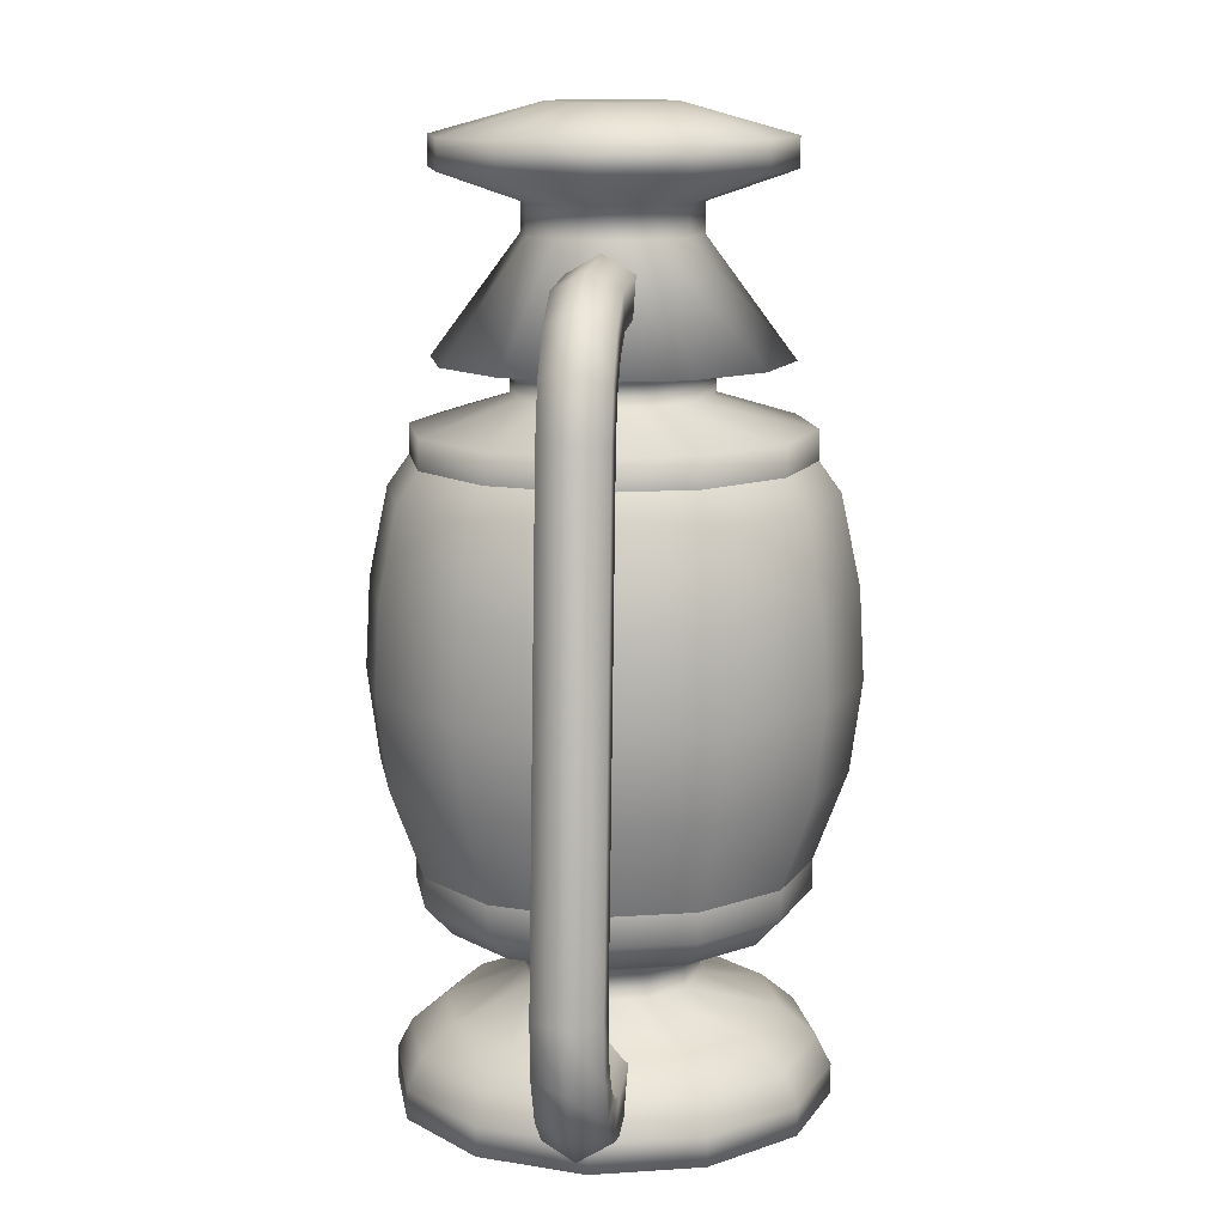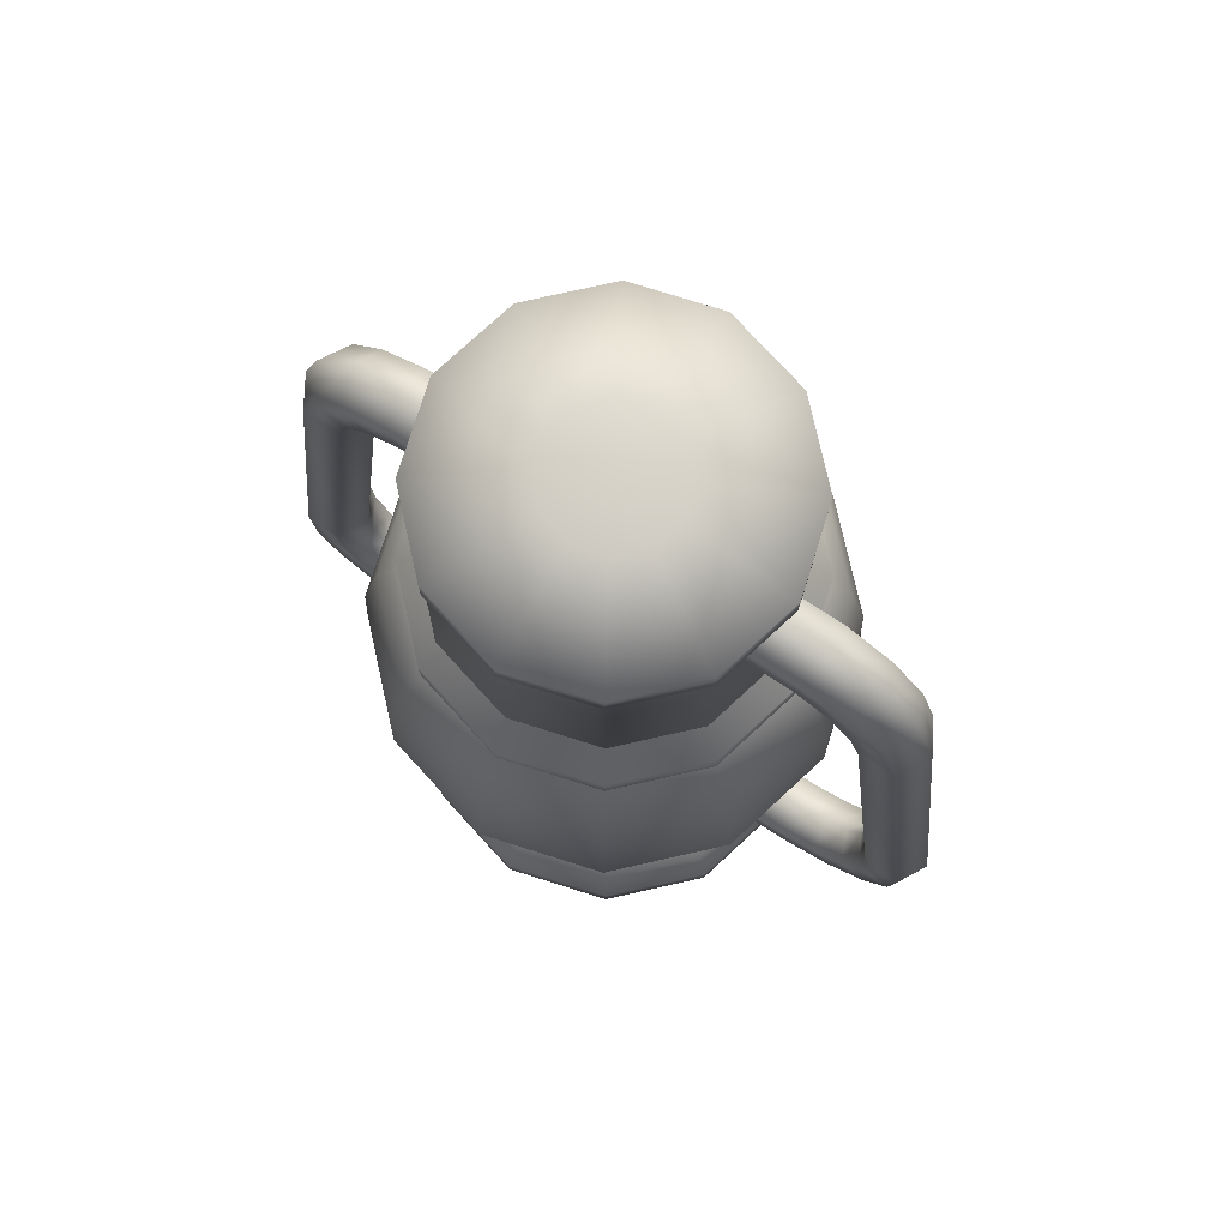
<metadata>
{"format":"obj","ext":"obj","renderer":"f3d","projection":"perspective","resolution":1024,"background":"white","views":[{"elev":12.6,"azim":-83.9,"up":"+Y"},{"elev":77.2,"azim":32.4,"up":"+Y"}]}
</metadata>
<code>
o Cylinder
v 0.3001 -0.3389 0
v 0.2859 -0.3406 0.02485
v 0.2574 -0.3438 0.02485
v 0.2431 -0.3454 0
v 0.2574 -0.3438 -0.02485
v 0.2859 -0.3406 -0.02485
v 0.162 0.1305 -0.02485
v 0.1541 0.1029 -0.02485
v 0.1501 0.08911 0
v 0.1541 0.1029 0.02485
v 0.162 0.1305 0.02485
v 0.1659 0.1443 0
v 0.1995 0.1112 -0.02485
v 0.1816 0.08872 -0.02485
v 0.1727 0.07749 0
v 0.1816 0.08872 0.02485
v 0.1995 0.1112 0.02485
v 0.2084 0.1224 0
v 0.2267 0.079 -0.02485
v 0.2016 0.06508 -0.02485
v 0.1891 0.05812 0
v 0.2016 0.06508 0.02485
v 0.2267 0.079 0.02485
v 0.2393 0.08596 0
v 0.2396 0.03884 -0.02485
v 0.2111 0.03558 -0.02485
v 0.1968 0.03395 0
v 0.2111 0.03558 0.02485
v 0.2396 0.03884 0.02485
v 0.2538 0.04047 0
v 0.1924 -0.4745 -0
v 0.1907 -0.4602 0.02485
v 0.1875 -0.4317 0.02485
v 0.1859 -0.4175 0
v 0.1875 -0.4317 -0.02485
v 0.1907 -0.4602 -0.02485
v 0.2379 -0.4599 -0
v 0.2309 -0.4474 0.02485
v 0.217 -0.4223 0.02485
v 0.21 -0.4097 0
v 0.217 -0.4223 -0.02485
v 0.2309 -0.4474 -0.02485
v 0.2743 -0.429 0
v 0.2631 -0.4201 0.02485
v 0.2406 -0.4022 0.02485
v 0.2294 -0.3933 0
v 0.2406 -0.4022 -0.02485
v 0.2631 -0.4201 -0.02485
v 0.2962 -0.3865 0
v 0.2824 -0.3826 0.02485
v 0.2548 -0.3747 0.02485
v 0.241 -0.3707 0
v 0.2548 -0.3747 -0.02485
v 0.2824 -0.3826 -0.02485
v -0.07594 -0.3359 -0.1315
v -0.1315 -0.3359 -0.07594
v -0.1519 -0.3359 0
v -0.1315 -0.3359 0.07594
v -0.07594 -0.3359 0.1315
v 0 -0.3359 0.1519
v 0.07594 -0.3359 0.1315
v 0.1315 -0.3359 0.07594
v 0.1519 -0.3359 0
v 0.1315 -0.3359 -0.07594
v 0.07594 -0.3359 -0.1315
v 0 -0.3828 -0.0675
v -0.03375 -0.3828 -0.05846
v -0.05846 -0.3828 -0.03375
v -0.0675 -0.3828 0
v -0.05846 -0.3828 0.03375
v -0.03375 -0.3828 0.05846
v 0 -0.3828 0.0675
v 0.03375 -0.3828 0.05846
v 0.05846 -0.3828 0.03375
v 0.0675 -0.3828 0
v 0.05846 -0.3828 -0.03375
v 0.03375 -0.3828 -0.05846
v 0 -0.3359 -0.1519
v -0.06497 -0.3594 -0.1125
v -0.1125 -0.3594 -0.06497
v -0.1299 -0.3594 0
v -0.1125 -0.3594 0.06497
v -0.06497 -0.3594 0.1125
v 0 -0.3594 0.1299
v 0.06497 -0.3594 0.1125
v 0.1125 -0.3594 0.06497
v 0.1299 -0.3594 0
v 0.1125 -0.3594 -0.06497
v 0.06497 -0.3594 -0.1125
v 0 -0.3594 -0.1299
v 0 0.25 0
v -0.02531 0.25 -0.04384
v -0.04384 0.25 -0.02531
v -0.05063 0.25 0
v -0.04384 0.25 0.02531
v -0.02531 0.25 0.04384
v 0 0.25 0.05063
v 0.02531 0.25 0.04384
v 0.05846 -0.4062 0.03375
v 0.05846 -0.4062 -0.03375
v 0 -0.5 0
v 0 -0.4766 -0.1688
v -0.06458 -0.4297 -0.1119
v -0.1119 -0.4297 -0.06458
v -0.1292 -0.4297 0
v -0.1119 -0.4297 0.06458
v -0.06458 -0.4297 0.1119
v 0 -0.4297 0.1292
v 0.06458 -0.4297 0.1119
v 0.1119 -0.4297 0.06458
v 0.04384 0.25 0.02531
v 0.1292 -0.4297 0
v 0.1119 -0.4297 -0.06458
v 0.06458 -0.4297 -0.1119
v 0.05063 0.25 0
v 0 -0.4297 -0.1292
v 0.04384 0.25 -0.02531
v -0.08438 -0.4766 -0.1461
v 0.02531 0.25 -0.04384
v -0.1461 -0.4766 -0.08438
v 0 0.25 -0.05063
v -0.1688 -0.4766 0
v 0.0675 0.2031 -0.1169
v -0.1461 -0.4766 0.08438
v 0.1169 0.2031 -0.0675
v -0.08438 -0.4766 0.1461
v 0.135 0.2031 0
v 0 -0.4766 0.1688
v 0.1169 0.2031 0.0675
v 0.08438 -0.4766 0.1461
v 0.0675 0.2031 0.1169
v 0.1461 -0.4766 0.08438
v 0 0.2031 0.135
v -0.0675 0.2031 0.1169
v 0.1688 -0.4766 0
v 0.1461 -0.4766 -0.08438
v 0.08438 -0.4766 -0.1461
v 0 -0.4531 -0.1569
v -0.07846 -0.4531 -0.1359
v -0.1359 -0.4531 -0.07846
v -0.1569 -0.4531 0
v -0.1359 -0.4531 0.07846
v -0.07846 -0.4531 0.1359
v 0 -0.4531 0.1569
v 0.07846 -0.4531 0.1359
v -0.1169 0.2031 0.0675
v 0.1359 -0.4531 0.07846
v 0.1569 -0.4531 0
v 0.1359 -0.4531 -0.07846
v 0.07846 -0.4531 -0.1359
v -0.03375 -0.4062 -0.05846
v 0 -0.4062 -0.0675
v -0.05846 -0.4062 -0.03375
v -0.0675 -0.4062 0
v -0.05846 -0.4062 0.03375
v -0.03375 -0.4062 0.05846
v 0 -0.4062 0.0675
v 0.03375 -0.4062 0.05846
v 0.0675 -0.4062 0
v 0.03375 -0.4062 -0.05846
v -0.08438 -0.5 -0.1461
v -0.1461 -0.5 -0.08438
v -0.1688 -0.5 0
v -0.1461 -0.5 0.08438
v -0.08438 -0.5 0.1461
v 0 -0.5 0.1688
v 0.08438 -0.5 0.1461
v 0.1461 -0.5 0.08438
v 0.1688 -0.5 0
v 0.1461 -0.5 -0.08438
v 0.08438 -0.5 -0.1461
v 0 -0.5 -0.1688
v 0.07594 -0.3125 -0.1315
v 0 -0.3125 -0.1519
v 0.1315 -0.3125 -0.07594
v 0.1519 -0.3125 0
v 0.1315 -0.3125 0.07594
v 0.07594 -0.3125 0.1315
v 0 -0.3125 0.1519
v -0.07594 -0.3125 0.1315
v -0.1315 -0.3125 0.07594
v -0.1519 -0.3125 0
v 0.07351 0.134 -0.02485
v 0.07677 0.1055 -0.02485
v 0.0784 0.0912 0
v 0.07677 0.1055 0.02485
v 0.07351 0.134 0.02485
v 0.07189 0.1482 0
v 0.1017 -0.4745 -0
v 0.1001 -0.4602 0.02485
v 0.09685 -0.4317 0.02485
v 0.09522 -0.4175 0
v 0.09685 -0.4317 -0.02485
v 0.1001 -0.4602 -0.02485
v -0.3001 -0.3389 -0
v -0.2859 -0.3406 -0.02485
v -0.2574 -0.3438 -0.02485
v -0.2431 -0.3454 -0
v -0.2574 -0.3438 0.02485
v -0.2859 -0.3406 0.02485
v -0.162 0.1305 0.02485
v -0.1541 0.1029 0.02485
v -0.1501 0.08911 -0
v -0.1541 0.1029 -0.02485
v -0.162 0.1305 -0.02485
v -0.1659 0.1443 -0
v -0.1995 0.1112 0.02485
v -0.1816 0.08872 0.02485
v -0.1727 0.07749 -0
v -0.1816 0.08872 -0.02485
v -0.1995 0.1112 -0.02485
v -0.2084 0.1224 -0
v -0.2267 0.079 0.02485
v -0.2016 0.06508 0.02485
v -0.1891 0.05812 -0
v -0.2016 0.06508 -0.02485
v -0.2267 0.079 -0.02485
v -0.2393 0.08596 -0
v -0.2396 0.03884 0.02485
v -0.2111 0.03558 0.02485
v -0.1968 0.03395 -0
v -0.2111 0.03558 -0.02485
v -0.2396 0.03884 -0.02485
v -0.2538 0.04047 -0
v -0.1924 -0.4745 -0
v -0.1907 -0.4602 -0.02485
v -0.1875 -0.4317 -0.02485
v -0.1859 -0.4175 -0
v -0.1875 -0.4317 0.02485
v -0.1907 -0.4602 0.02485
v -0.2379 -0.4599 -0
v -0.2309 -0.4474 -0.02485
v -0.217 -0.4223 -0.02485
v -0.21 -0.4097 -0
v -0.217 -0.4223 0.02485
v -0.2309 -0.4474 0.02485
v -0.2743 -0.429 -0
v -0.2631 -0.4201 -0.02485
v -0.2406 -0.4022 -0.02485
v -0.2294 -0.3933 -0
v -0.2406 -0.4022 0.02485
v -0.2631 -0.4201 0.02485
v -0.2962 -0.3865 -0
v -0.2824 -0.3826 -0.02485
v -0.2548 -0.3747 -0.02485
v -0.241 -0.3707 -0
v -0.2548 -0.3747 0.02485
v -0.2824 -0.3826 0.02485
v -0.07351 0.134 0.02485
v -0.07677 0.1055 0.02485
v -0.0784 0.0912 -0
v -0.07677 0.1055 -0.02485
v -0.07351 0.134 -0.02485
v -0.07189 0.1482 -0
v -0.1017 -0.4745 -0
v -0.1001 -0.4602 -0.02485
v -0.09685 -0.4317 -0.02485
v -0.09522 -0.4175 -0
v -0.09685 -0.4317 0.02485
v -0.1001 -0.4602 0.02485
v -0.135 0.2031 0
v -0.1315 -0.3125 -0.07594
v -0.1169 0.2031 -0.0675
v -0.0675 0.2031 -0.1169
v 0 0.2031 -0.135
v 0.03375 0.1797 -0.05846
v 0.05846 0.1797 -0.03375
v 0.0675 0.1797 0
v 0.05846 0.1797 0.03375
v 0.03375 0.1797 0.05846
v 0 0.1797 0.0675
v -0.03375 0.1797 0.05846
v -0.05846 0.1797 0.03375
v -0.0675 0.1797 0
v -0.07594 -0.3125 -0.1315
v 0.03797 0.03906 -0.06576
v 0.06576 0.03906 -0.03797
v 0.07594 0.03906 0
v -0.05846 0.1797 -0.03375
v 0.06576 0.03906 0.03797
v -0.03375 0.1797 -0.05846
v 0.03797 0.03906 0.06576
v 0 0.03906 0.07594
v -0.03797 0.03906 0.06576
v -0.06576 0.03906 0.03797
v -0.07594 0.03906 0
v 0 0.03906 -0.07594
v -0.06576 0.03906 -0.03797
v -0.03797 0.03906 -0.06576
v 0 0.1797 -0.0675
v 0.03375 0.1562 -0.05846
v 0.05846 0.1562 -0.03375
v 0.0675 0.1562 0
v 0.05846 0.1562 0.03375
v 0.03375 0.1562 0.05846
v 0 0.1562 0.0675
v -0.03375 0.1562 0.05846
v -0.05846 0.1562 0.03375
v -0.0675 0.1562 0
v -0.05846 0.1562 -0.03375
v -0.03375 0.1562 -0.05846
v 0.07594 0.01562 -0.1315
v 0.1315 0.01562 -0.07594
v 0.1519 0.01562 0
v 0.1315 0.01562 0.07594
v 0.07594 0.01562 0.1315
v 0 0.01562 0.1519
v -0.07594 0.01562 0.1315
v -0.1315 0.01562 0.07594
v -0.1519 0.01562 0
v 0 0.0625 -0.07594
v -0.1315 0.01562 -0.07594
v -0.07594 0.01562 -0.1315
v 0.03797 0.0625 -0.06576
v 0.06576 0.0625 -0.03797
v 0.07594 0.0625 0
v 0.06576 0.0625 0.03797
v 0.03797 0.0625 0.06576
v 0 0.0625 0.07594
v -0.03797 0.0625 0.06576
v -0.06576 0.0625 0.03797
v -0.07594 0.0625 0
v 0 0.01562 -0.1519
v -0.06576 0.0625 -0.03797
v -0.03797 0.0625 -0.06576
v 0 0.1562 -0.0675
v 0.0675 0.06543 -0.1169
v 0.1169 0.06543 -0.0675
v 0.135 0.06543 0
v 0.1169 0.06543 0.0675
v 0.0675 0.06543 0.1169
v 0 0.06543 0.135
v -0.0675 0.06543 0.1169
v -0.1169 0.06543 0.0675
v -0.135 0.06543 0
v 0 -0.007812 -0.1519
v -0.1169 0.06543 -0.0675
v -0.0675 0.06543 -0.1169
v 0.07594 -0.007812 -0.1315
v 0.1315 -0.007812 -0.07594
v 0.1519 -0.007812 0
v 0.1315 -0.007812 0.07594
v 0.07594 -0.007812 0.1315
v 0 -0.007812 0.1519
v -0.07594 -0.007812 0.1315
v -0.1315 -0.007812 0.07594
v -0.1519 -0.007812 0
v 0 0.06543 -0.135
v -0.1315 -0.007812 -0.07594
v -0.07594 -0.007812 -0.1315
v -0.0675 0.2266 -0.1169
v -0.1169 0.2266 -0.0675
v -0.135 0.2266 0
v -0.1169 0.2266 0.0675
v -0.0675 0.2266 0.1169
v 0 0.2266 0.135
v 0.0675 0.2266 0.1169
v 0.1169 0.2266 0.0675
v 0.135 0.2266 0
v 0.1169 0.2266 -0.0675
v 0.0675 0.2266 -0.1169
v 0 0.2266 -0.135
v 0 -0.03125 -0.1688
v 0.08438 -0.03125 -0.1461
v -0.07594 -0.007812 -0.1315
v -0.1315 -0.007812 -0.07594
v -0.1519 -0.007812 0
v -0.1315 -0.007812 0.07594
v -0.07594 -0.007812 0.1315
v 0 -0.007812 0.1519
v 0.07594 -0.007812 0.1315
v 0.1315 -0.007812 0.07594
v 0.1519 -0.007812 0
v 0.1315 -0.007812 -0.07594
v 0.07594 -0.007812 -0.1315
v 0 -0.007812 -0.1519
v 0 -0.2422 -0.1781
v 0.09181 -0.1016 -0.159
v 0.159 -0.1016 -0.09181
v 0.1836 -0.1016 0
v 0.159 -0.1016 0.09181
v 0.09181 -0.1016 0.159
v 0 -0.1016 0.1836
v -0.09181 -0.1016 0.159
v -0.159 -0.1016 0.09181
v -0.1836 -0.1016 0
v -0.159 -0.1016 -0.09181
v -0.09181 -0.1016 -0.159
v 0 -0.1016 -0.1836
v 0.08906 -0.2422 -0.1543
v 0.1543 -0.2422 -0.08906
v 0.1781 -0.2422 0
v 0.1543 -0.2422 0.08906
v 0.08906 -0.2422 0.1543
v 0 -0.2422 0.1781
v -0.08906 -0.2422 0.1543
v -0.1543 -0.2422 0.08906
v -0.1781 -0.2422 0
v -0.1543 -0.2422 -0.08906
v -0.08906 -0.2422 -0.1543
v 0 -0.1719 -0.1875
v 0.09375 -0.1719 -0.1624
v 0.1624 -0.1719 -0.09375
v 0.1875 -0.1719 0
v 0.1624 -0.1719 0.09375
v 0.09375 -0.1719 0.1624
v 0 -0.1719 0.1875
v -0.09375 -0.1719 0.1624
v -0.1624 -0.1719 0.09375
v -0.1875 -0.1719 0
v -0.1624 -0.1719 -0.09375
v -0.09375 -0.1719 -0.1624
v 0.1461 -0.03125 -0.08438
v 0.1688 -0.03125 0
v 0.1461 -0.03125 0.08438
v 0.08438 -0.03125 0.1461
v 0 -0.03125 0.1688
v -0.08438 -0.03125 0.1461
v -0.1461 -0.03125 0.08438
v -0.1688 -0.03125 0
v -0.1461 -0.03125 -0.08438
v -0.08438 -0.03125 -0.1461
v -0.07594 -0.3125 -0.1315
v -0.1315 -0.3125 -0.07594
v -0.1519 -0.3125 0
v -0.1315 -0.3125 0.07594
v -0.07594 -0.3125 0.1315
v 0 -0.3125 0.1519
v 0.07594 -0.3125 0.1315
v 0.1315 -0.3125 0.07594
v 0.1519 -0.3125 0
v 0.1315 -0.3125 -0.07594
v 0 -0.3125 -0.1519
v 0.07594 -0.3125 -0.1315
g Cylinder_Cylinder_handles
f 11 187 186 10
f 12 188 187 11
f 8 184 183 7
f 7 183 188 12
f 203 251 250 202
f 10 186 185 9
f 13 7 12 18
f 14 8 7 13
f 15 9 8 14
f 16 10 9 15
f 17 11 10 16
f 18 12 11 17
f 19 13 18 24
f 20 14 13 19
f 21 15 14 20
f 22 16 15 21
f 23 17 16 22
f 24 18 17 23
f 30 25 19 24
f 26 20 19 25
f 27 21 20 26
f 28 22 21 27
f 29 23 22 28
f 30 24 23 29
f 31 37 38 32
f 32 38 39 33
f 33 39 40 34
f 34 40 41 35
f 35 41 42 36
f 36 42 37 31
f 37 43 44 38
f 38 44 45 39
f 39 45 46 40
f 40 46 47 41
f 41 47 48 42
f 42 48 43 37
f 43 49 50 44
f 44 50 51 45
f 45 51 52 46
f 46 52 53 47
f 47 53 54 48
f 48 54 49 43
f 49 1 2 50
f 50 2 3 51
f 51 3 4 52
f 52 4 5 53
f 53 5 6 54
f 54 6 1 49
f 9 185 184 8
f 6 25 30 1
f 1 30 29 2
f 2 29 28 3
f 3 28 27 4
f 4 27 26 5
f 5 26 25 6
f 35 36 194 193
f 31 32 190 189
f 36 31 189 194
f 33 34 192 191
f 34 35 193 192
f 32 33 191 190
f 205 253 252 204
f 206 254 253 205
f 202 250 249 201
f 201 249 254 206
f 204 252 251 203
f 207 201 206 212
f 208 202 201 207
f 209 203 202 208
f 210 204 203 209
f 211 205 204 210
f 212 206 205 211
f 213 207 212 218
f 214 208 207 213
f 215 209 208 214
f 216 210 209 215
f 217 211 210 216
f 218 212 211 217
f 224 219 213 218
f 220 214 213 219
f 221 215 214 220
f 222 216 215 221
f 223 217 216 222
f 224 218 217 223
f 225 231 232 226
f 226 232 233 227
f 227 233 234 228
f 228 234 235 229
f 229 235 236 230
f 230 236 231 225
f 231 237 238 232
f 232 238 239 233
f 233 239 240 234
f 234 240 241 235
f 235 241 242 236
f 236 242 237 231
f 237 243 244 238
f 238 244 245 239
f 239 245 246 240
f 240 246 247 241
f 241 247 248 242
f 242 248 243 237
f 243 195 196 244
f 244 196 197 245
f 245 197 198 246
f 246 198 199 247
f 247 199 200 248
f 248 200 195 243
f 200 219 224 195
f 195 224 223 196
f 196 223 222 197
f 197 222 221 198
f 198 221 220 199
f 199 220 219 200
f 229 230 260 259
f 225 226 256 255
f 230 225 255 260
f 227 228 258 257
f 228 229 259 258
f 226 227 257 256
g Cylinder_Cylinder_glass
f 404 380 381 405
f 403 379 380 404
f 402 378 379 403
f 401 389 378 402
f 408 384 385 409
f 409 385 386 410
f 410 386 387 411
f 412 388 389 401
f 411 387 388 412
f 407 383 384 408
f 406 382 383 407
f 405 381 382 406
f 433 377 390 434
f 434 390 391 432
f 432 391 392 431
f 431 392 393 430
f 430 393 394 429
f 429 394 395 428
f 428 395 396 427
f 424 399 400 423
f 423 400 377 433
f 425 398 399 424
f 426 397 398 425
f 427 396 397 426
f 396 408 409 397
f 397 409 410 398
f 398 410 411 399
f 400 412 401 377
f 399 411 412 400
f 395 407 408 396
f 394 406 407 395
f 393 405 406 394
f 392 404 405 393
f 391 403 404 392
f 390 402 403 391
f 377 401 402 390
f 389 363 364 378
f 378 364 413 379
f 379 413 414 380
f 380 414 415 381
f 381 415 416 382
f 382 416 417 383
f 383 417 418 384
f 387 421 422 388
f 388 422 363 389
f 386 420 421 387
f 385 419 420 386
f 384 418 419 385
f 418 369 368 419
f 419 368 367 420
f 420 367 366 421
f 422 365 376 363
f 421 366 365 422
f 417 370 369 418
f 416 371 370 417
f 415 372 371 416
f 414 373 372 415
f 413 374 373 414
f 364 375 374 413
f 363 376 375 364
g Cylinder_Cylinder_brass
f 88 64 63 87
f 87 63 62 86
f 86 62 61 85
f 85 61 60 84
f 84 60 59 83
f 83 59 58 82
f 82 58 57 81
f 81 57 56 80
f 79 55 78 90
f 90 78 65 89
f 80 56 55 79
f 89 65 64 88
f 76 88 87 75
f 75 87 86 74
f 74 86 85 73
f 73 85 84 72
f 72 84 83 71
f 71 83 82 70
f 70 82 81 69
f 69 81 80 68
f 67 79 90 66
f 66 90 89 77
f 68 80 79 67
f 77 89 88 76
f 100 76 75 159
f 159 75 74 99
f 99 74 73 158
f 158 73 72 157
f 157 72 71 156
f 156 71 70 155
f 155 70 69 154
f 154 69 68 153
f 151 67 66 152
f 152 66 77 160
f 153 68 67 151
f 160 77 76 100
f 65 173 175 64
f 56 262 275 55
f 78 174 173 65
f 55 275 174 78
f 57 182 262 56
f 58 181 182 57
f 59 180 181 58
f 60 179 180 59
f 61 178 179 60
f 62 177 178 61
f 63 176 177 62
f 64 175 176 63
g Cylinder_Cylinder_base
f 161 172 101
f 162 161 101
f 163 162 101
f 164 163 101
f 165 164 101
f 166 165 101
f 167 166 101
f 168 167 101
f 169 168 101
f 170 169 101
f 171 170 101
f 172 171 101
f 114 160 100 113
f 110 99 158 109
f 112 159 99 110
f 113 100 159 112
f 141 105 104 140
f 138 116 114 150
f 140 104 103 139
f 150 114 113 149
f 139 103 116 138
f 142 106 105 141
f 143 107 106 142
f 144 108 107 143
f 145 109 108 144
f 147 110 109 145
f 148 112 110 147
f 149 113 112 148
f 170 136 135 169
f 169 135 132 168
f 168 132 130 167
f 167 130 128 166
f 166 128 126 165
f 165 126 124 164
f 164 124 122 163
f 161 118 102 172
f 171 137 136 170
f 162 120 118 161
f 172 102 137 171
f 163 122 120 162
f 122 141 140 120
f 102 138 150 137
f 120 140 139 118
f 137 150 149 136
f 118 139 138 102
f 124 142 141 122
f 126 143 142 124
f 128 144 143 126
f 130 145 144 128
f 132 147 145 130
f 135 148 147 132
f 136 149 148 135
f 109 158 157 108
f 108 157 156 107
f 107 156 155 106
f 106 155 154 105
f 103 151 152 116
f 104 153 151 103
f 116 152 160 114
f 105 154 153 104
g Cylinder_Cylinder_top
f 348 326 291 327
f 117 119 91
f 115 117 91
f 111 115 91
f 98 111 91
f 97 98 91
f 96 97 91
f 95 96 91
f 94 95 91
f 93 94 91
f 92 93 91
f 121 92 91
f 361 362 121 119
f 360 361 119 117
f 359 360 117 115
f 358 359 115 111
f 357 358 111 98
f 356 357 98 97
f 355 356 97 96
f 354 355 96 95
f 353 354 95 94
f 352 353 94 93
f 351 352 93 92
f 290 265 123 266
f 266 123 125 267
f 267 125 127 268
f 268 127 129 269
f 269 129 131 270
f 270 131 133 271
f 271 133 134 272
f 272 134 146 273
f 273 146 261 274
f 274 261 263 279
f 281 264 265 290
f 279 263 264 281
f 326 290 266 291
f 291 266 267 292
f 292 267 268 293
f 293 268 269 294
f 294 269 270 295
f 295 270 271 296
f 296 271 272 297
f 297 272 273 298
f 298 273 274 299
f 299 274 279 300
f 301 281 290 326
f 300 279 281 301
f 345 308 309 346
f 327 291 292 328
f 328 292 293 329
f 346 309 310 347
f 329 293 294 330
f 330 294 295 331
f 331 295 296 332
f 347 310 312 349
f 332 296 297 333
f 350 313 323 336
f 333 297 298 334
f 349 312 313 350
f 334 298 299 335
f 335 299 300 337
f 338 301 326 348
f 337 300 301 338
f 344 307 308 345
f 343 306 307 344
f 342 305 306 343
f 341 304 305 342
f 340 303 304 341
f 339 302 303 340
f 336 323 302 339
f 288 324 325 289
f 289 325 311 287
f 286 322 324 288
f 285 321 322 286
f 284 320 321 285
f 283 319 320 284
f 282 318 319 283
f 280 317 318 282
f 278 316 317 280
f 277 315 316 278
f 276 314 315 277
f 287 311 314 276
f 311 348 327 314
f 314 327 328 315
f 315 328 329 316
f 316 329 330 317
f 317 330 331 318
f 318 331 332 319
f 319 332 333 320
f 320 333 334 321
f 321 334 335 322
f 322 335 337 324
f 325 338 348 311
f 324 337 338 325
f 323 287 276 302
f 302 276 277 303
f 303 277 278 304
f 304 278 280 305
f 305 280 282 306
f 306 282 283 307
f 307 283 284 308
f 119 121 91
f 263 352 351 264
f 264 351 362 265
f 362 351 92 121
f 261 353 352 263
f 146 354 353 261
f 134 355 354 146
f 312 288 289 313
f 133 356 355 134
f 313 289 287 323
f 131 357 356 133
f 310 286 288 312
f 129 358 357 131
f 127 359 358 129
f 125 360 359 127
f 309 285 286 310
f 123 361 360 125
f 265 362 361 123
f 308 284 285 309

</code>
